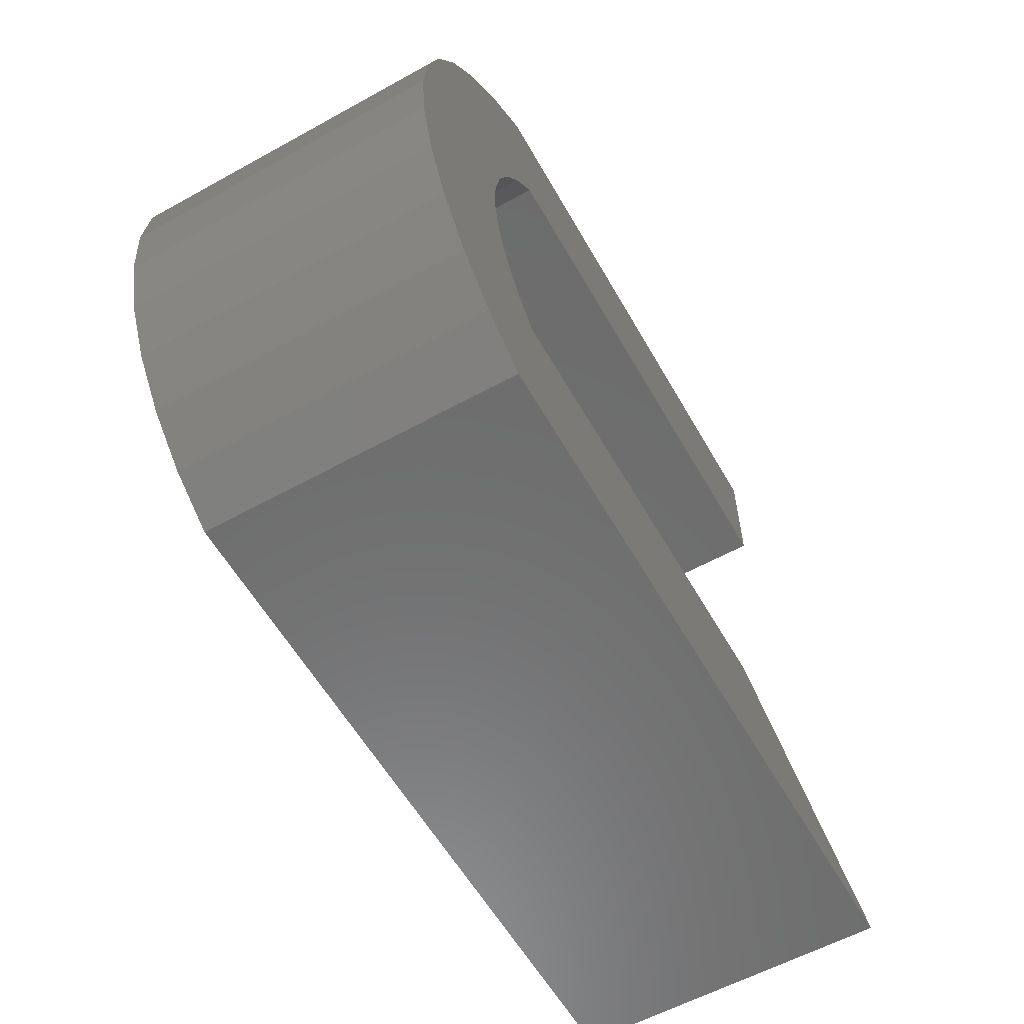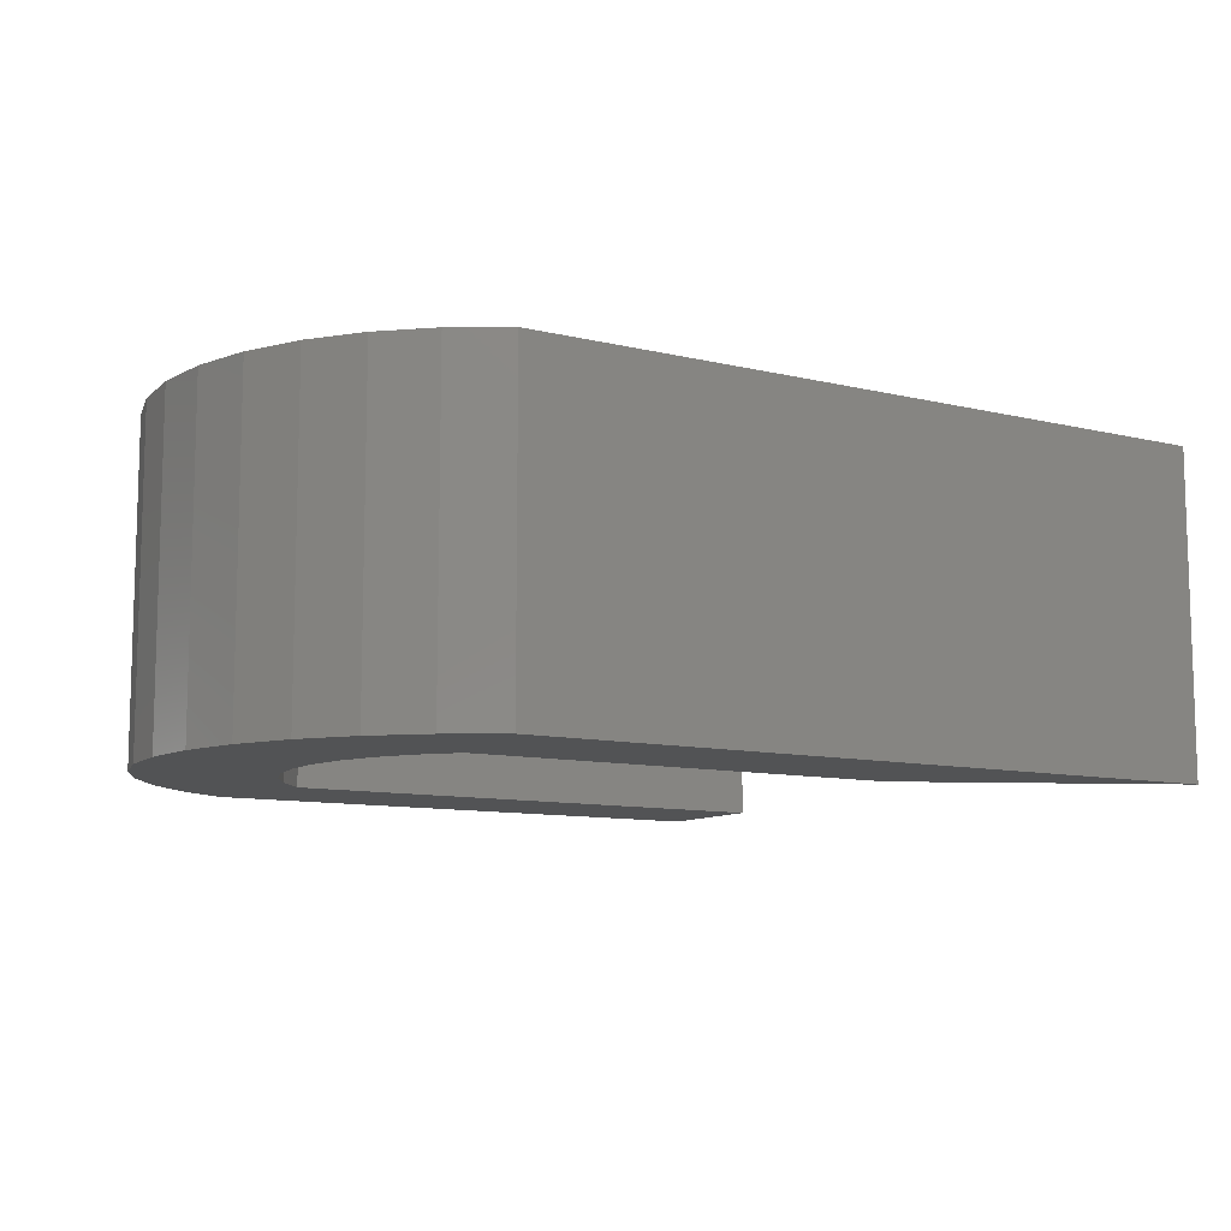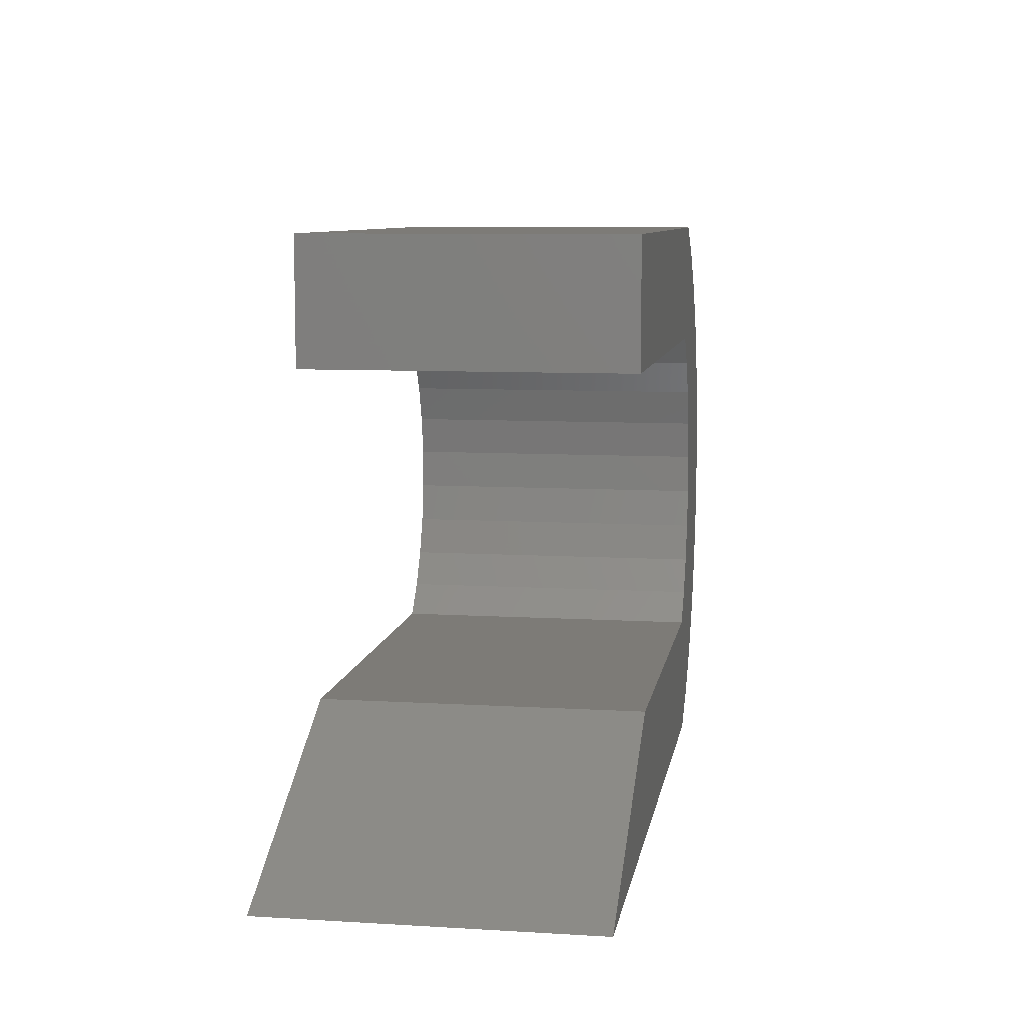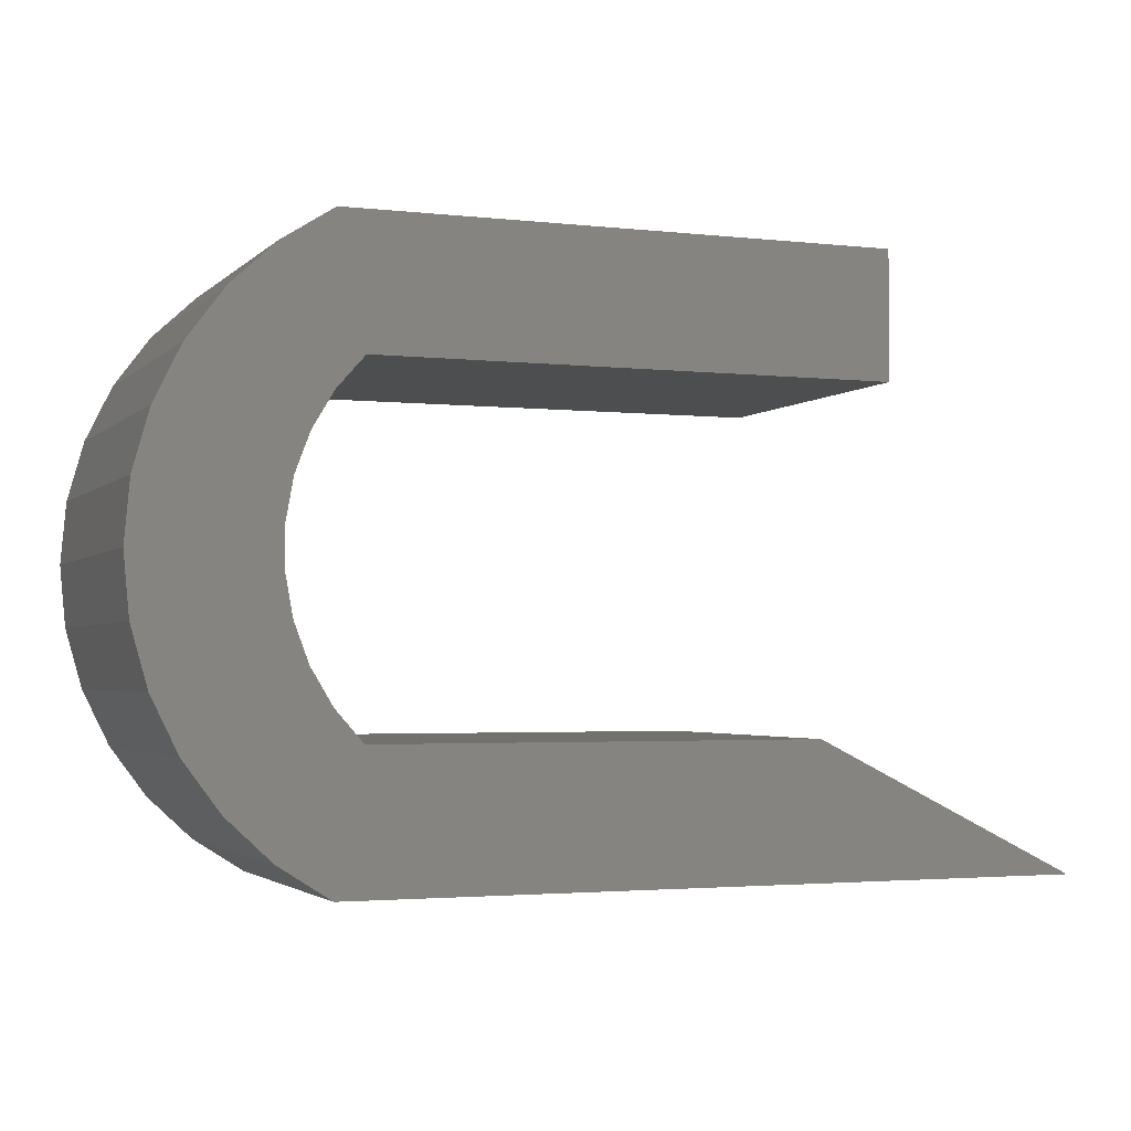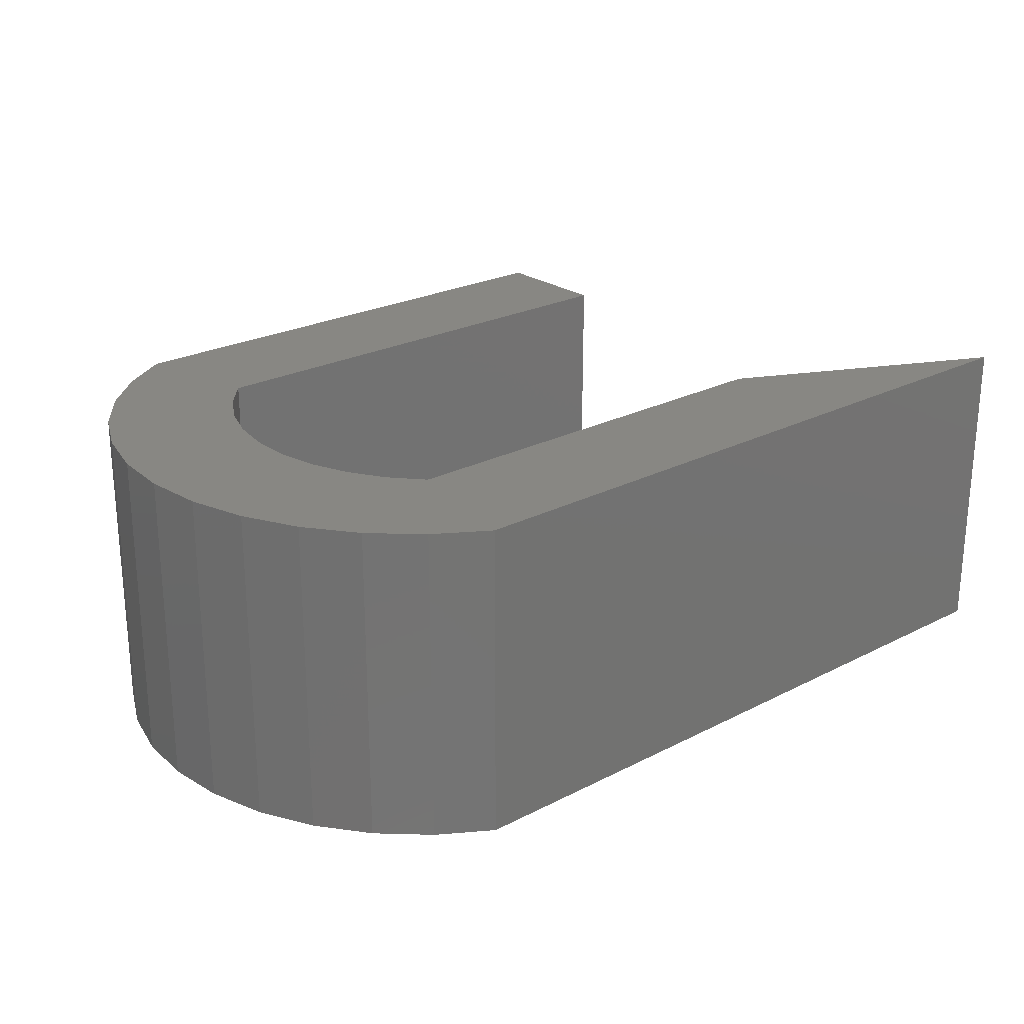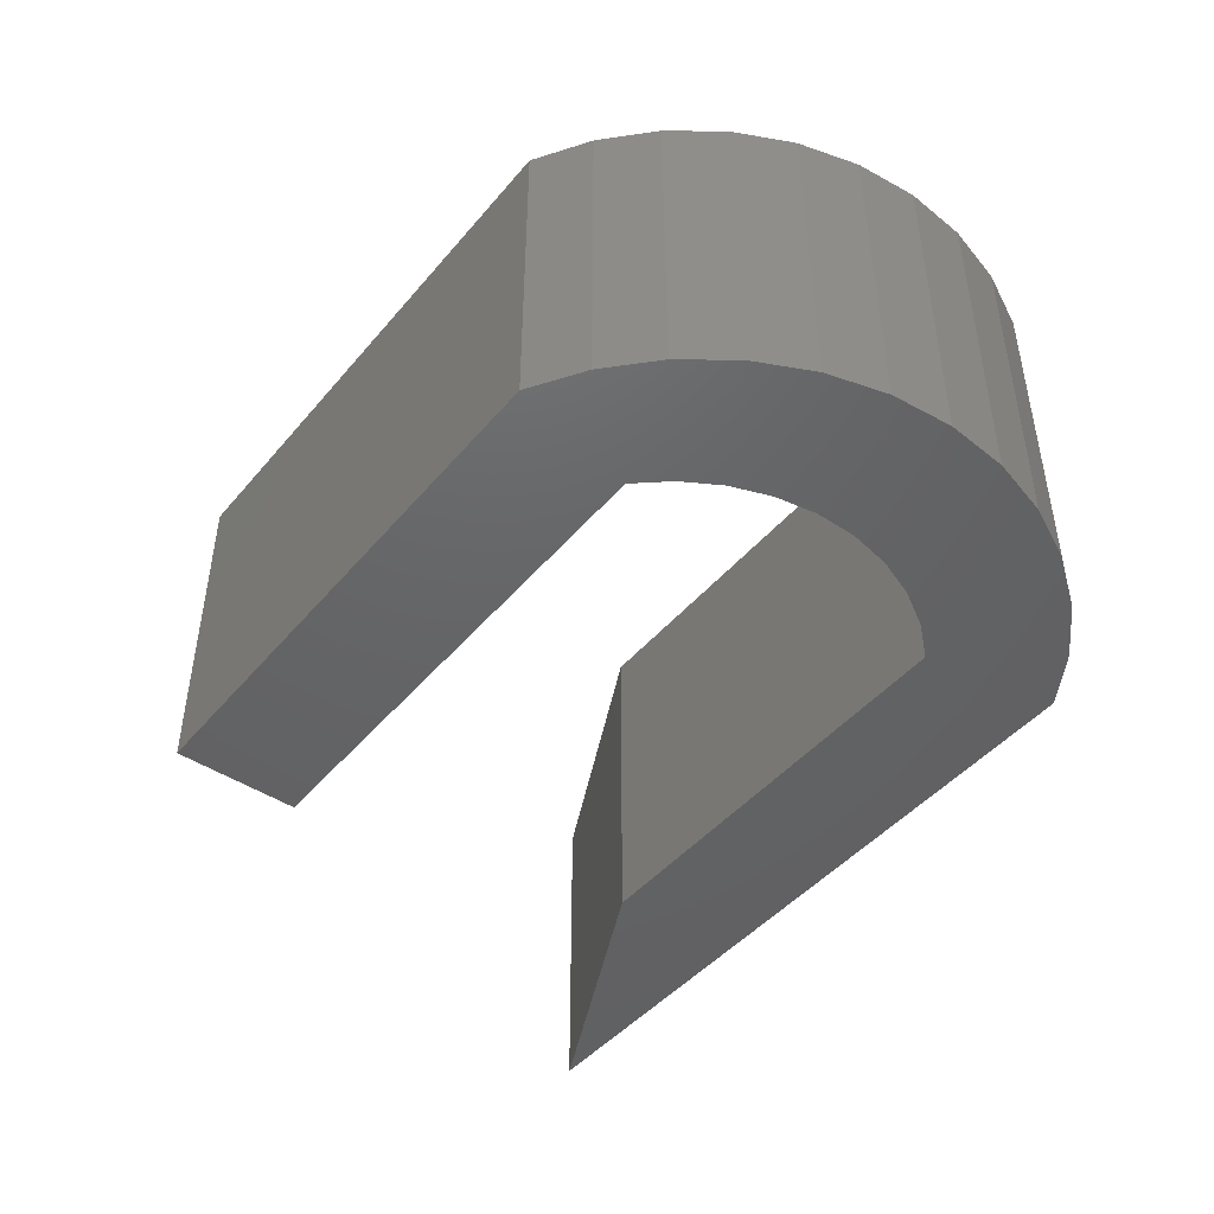
<metadata>
{"format":"stl","ext":"stl","renderer":"f3d","projection":"perspective","resolution":1024,"background":"white","views":[{"elev":-58.8,"azim":-60.4,"up":"+Y"},{"elev":-10.0,"azim":-31.8,"up":"+Z"},{"elev":8.5,"azim":99.3,"up":"+Y"},{"elev":-2.7,"azim":-21.5,"up":"+Y"},{"elev":24.1,"azim":-40.5,"up":"+Z"},{"elev":-45.6,"azim":-127.4,"up":"+Z"}]}
</metadata>
<code>
# stl→obj: 110 verts, 212 faces
v 0.136 0.05082 0.4219
v 0.196 -0.1406 0.4219
v 0.5189 -0.1406 0.4219
v -0.6092 -0.09332 0.4219
v -0.5878 0.2036 0.4219
v -0.5985 0.2626 0.4219
v -0.6092 0.6696 0.4219
v -0.6734 0.6097 0.4219
v -0.6734 -0.03338 0.4219
v -0.5985 0.3226 0.4219
v -0.5878 0.3816 0.4219
v -0.5667 0.4377 0.4219
v -0.536 0.4892 0.4219
v -0.5352 0.7169 0.4219
v -0.5352 -0.1406 0.4219
v -0.4965 0.05082 0.4219
v -0.536 0.09597 0.4219
v -0.5667 0.1474 0.4219
v 0.2428 0.5344 0.4219
v 0.2428 0.7169 0.4219
v -0.4965 0.5344 0.4219
v -0.7257 0.0372 0.4219
v -0.7257 0.5391 0.4219
v -0.7643 0.1161 0.4219
v -0.7643 0.4602 0.4219
v -0.7881 0.2007 0.4219
v -0.7881 0.3756 0.4219
v -0.796 0.2882 0.4219
v -0.5352 -0.1406 -0.04688
v 0.196 -0.1406 -0.04688
v 0.5189 -0.1406 -0.04688
v 0.136 0.05082 -0.04688
v -0.4965 0.05082 -0.04688
v -0.5985 0.2626 -0.04688
v -0.5878 0.2036 -0.04688
v -0.5667 0.1474 -0.04688
v -0.536 0.09597 -0.04688
v -0.5985 0.3226 -0.04688
v -0.5878 0.3816 -0.04688
v -0.5667 0.4377 -0.04688
v -0.536 0.4892 -0.04688
v -0.4965 0.5344 -0.04688
v 0.2428 0.5344 -0.04688
v 0.2428 0.7169 -0.04688
v -0.5352 0.7169 -0.04688
v -0.6092 -0.09332 -0.04688
v -0.6734 -0.03338 -0.04688
v -0.7257 0.0372 -0.04688
v -0.7643 0.1161 -0.04688
v -0.7881 0.2007 -0.04688
v -0.796 0.2882 -0.04688
v -0.7881 0.3756 -0.04688
v -0.7643 0.4602 -0.04688
v -0.7257 0.5391 -0.04688
v -0.6734 0.6097 -0.04688
v -0.6092 0.6696 -0.04688
v 0.2872 -0.08594 0.3672
v 0.196 -0.08594 0.3672
v 0.1231 -0.003865 0.3672
v -0.6471 0.02014 0.3672
v -0.6528 0.2552 0.3672
v -0.6385 0.1818 0.3672
v -0.6923 0.08926 0.3672
v -0.6528 0.33 0.3672
v -0.6471 0.5562 0.3672
v -0.6385 0.4034 0.3672
v -0.6923 0.4871 0.3672
v -0.7394 0.2469 0.3672
v -0.7394 0.3295 0.3672
v -0.7235 0.1658 0.3672
v -0.6104 0.1125 0.3672
v -0.5695 0.04982 0.3672
v -0.5894 -0.03899 0.3672
v -0.5174 -0.003865 0.3672
v -0.5214 -0.08594 0.3672
v -0.6104 0.4727 0.3672
v -0.5894 0.6153 0.3672
v -0.5695 0.5354 0.3672
v -0.5214 0.6623 0.3672
v -0.5174 0.5891 0.3672
v 0.1882 0.6623 0.3672
v 0.1882 0.5891 0.3672
v -0.7235 0.4105 0.3672
v -0.5214 -0.08594 0.007812
v 0.196 -0.08594 0.007812
v 0.2872 -0.08594 0.007812
v 0.1231 -0.003865 0.007812
v -0.5174 -0.003865 0.007812
v -0.5695 0.04982 0.007812
v -0.6104 0.1125 0.007812
v -0.6385 0.1818 0.007812
v -0.6528 0.2552 0.007812
v -0.6528 0.33 0.007812
v -0.6385 0.4034 0.007812
v -0.6104 0.4727 0.007812
v -0.5695 0.5354 0.007812
v -0.5174 0.5891 0.007812
v 0.1882 0.5891 0.007812
v 0.1882 0.6623 0.007812
v -0.5214 0.6623 0.007812
v -0.7394 0.2469 0.007812
v -0.7235 0.1658 0.007812
v -0.6923 0.08926 0.007812
v -0.6471 0.02014 0.007812
v -0.5894 -0.03899 0.007812
v -0.7394 0.3295 0.007812
v -0.7235 0.4105 0.007812
v -0.6923 0.4871 0.007812
v -0.6471 0.5562 0.007812
v -0.5894 0.6153 0.007812
f 1 2 3
f 4 5 6
f 7 8 9
f 7 9 4
f 7 4 6
f 7 6 10
f 7 10 11
f 7 11 12
f 7 12 13
f 7 13 14
f 2 1 15
f 15 1 16
f 15 16 17
f 15 17 4
f 4 17 18
f 4 18 5
f 19 20 21
f 21 20 14
f 21 14 13
f 9 8 22
f 22 8 23
f 22 23 24
f 24 23 25
f 24 25 26
f 26 25 27
f 26 27 28
f 15 29 2
f 2 29 30
f 2 30 3
f 3 30 31
f 31 32 3
f 3 32 1
f 1 32 16
f 16 32 33
f 34 5 35
f 35 5 18
f 35 18 36
f 36 18 17
f 36 17 37
f 37 17 16
f 37 16 33
f 5 34 6
f 6 34 38
f 6 38 10
f 10 38 39
f 10 39 11
f 11 39 40
f 11 40 12
f 12 40 41
f 12 41 13
f 13 41 42
f 13 42 21
f 21 42 19
f 19 42 43
f 43 44 19
f 19 44 20
f 20 44 14
f 14 44 45
f 29 15 46
f 46 15 4
f 46 4 47
f 47 4 9
f 47 9 48
f 48 9 22
f 48 22 49
f 49 22 24
f 49 24 50
f 50 24 26
f 50 26 51
f 51 26 28
f 51 28 52
f 52 28 27
f 52 27 53
f 53 27 25
f 53 25 54
f 54 25 23
f 54 23 55
f 55 23 8
f 55 8 56
f 56 8 7
f 56 7 45
f 45 7 14
f 31 30 32
f 34 35 46
f 56 45 41
f 56 41 40
f 56 40 39
f 56 39 38
f 56 38 34
f 56 34 46
f 56 46 47
f 56 47 55
f 37 33 29
f 29 33 32
f 29 32 30
f 35 36 46
f 46 36 37
f 46 37 29
f 41 45 42
f 42 45 44
f 42 44 43
f 51 52 50
f 50 52 53
f 50 53 49
f 49 53 54
f 49 54 48
f 48 54 55
f 48 55 47
f 57 58 59
f 60 61 62
f 63 61 60
f 64 65 66
f 67 65 64
f 68 69 70
f 62 71 60
f 60 71 72
f 60 72 73
f 73 72 74
f 73 74 75
f 75 74 59
f 75 59 58
f 66 65 76
f 76 65 77
f 76 77 78
f 78 77 79
f 78 79 80
f 80 79 81
f 80 81 82
f 69 83 70
f 70 83 67
f 70 67 63
f 63 67 64
f 63 64 61
f 75 58 84
f 84 58 85
f 58 57 85
f 85 57 86
f 86 57 87
f 87 57 59
f 59 74 87
f 87 74 88
f 88 74 89
f 89 74 72
f 89 72 90
f 90 72 71
f 90 71 91
f 91 71 62
f 91 62 92
f 92 62 61
f 92 61 93
f 93 61 64
f 93 64 94
f 94 64 66
f 94 66 95
f 95 66 76
f 95 76 96
f 96 76 78
f 96 78 97
f 97 78 80
f 80 82 97
f 97 82 98
f 98 82 99
f 99 82 81
f 81 79 99
f 99 79 100
f 101 70 102
f 102 70 63
f 102 63 103
f 103 63 60
f 103 60 104
f 104 60 73
f 104 73 105
f 105 73 75
f 105 75 84
f 70 101 68
f 68 101 106
f 68 106 69
f 69 106 107
f 69 107 83
f 83 107 108
f 83 108 67
f 67 108 109
f 67 109 65
f 65 109 110
f 65 110 77
f 77 110 100
f 77 100 79
f 87 85 86
f 91 92 104
f 104 92 103
f 94 109 93
f 93 109 108
f 102 106 101
f 85 87 84
f 84 87 88
f 84 88 105
f 105 88 89
f 105 89 104
f 104 89 90
f 104 90 91
f 98 99 97
f 97 99 100
f 97 100 96
f 96 100 110
f 96 110 95
f 95 110 109
f 95 109 94
f 92 93 103
f 103 93 108
f 103 108 102
f 102 108 107
f 102 107 106

</code>
